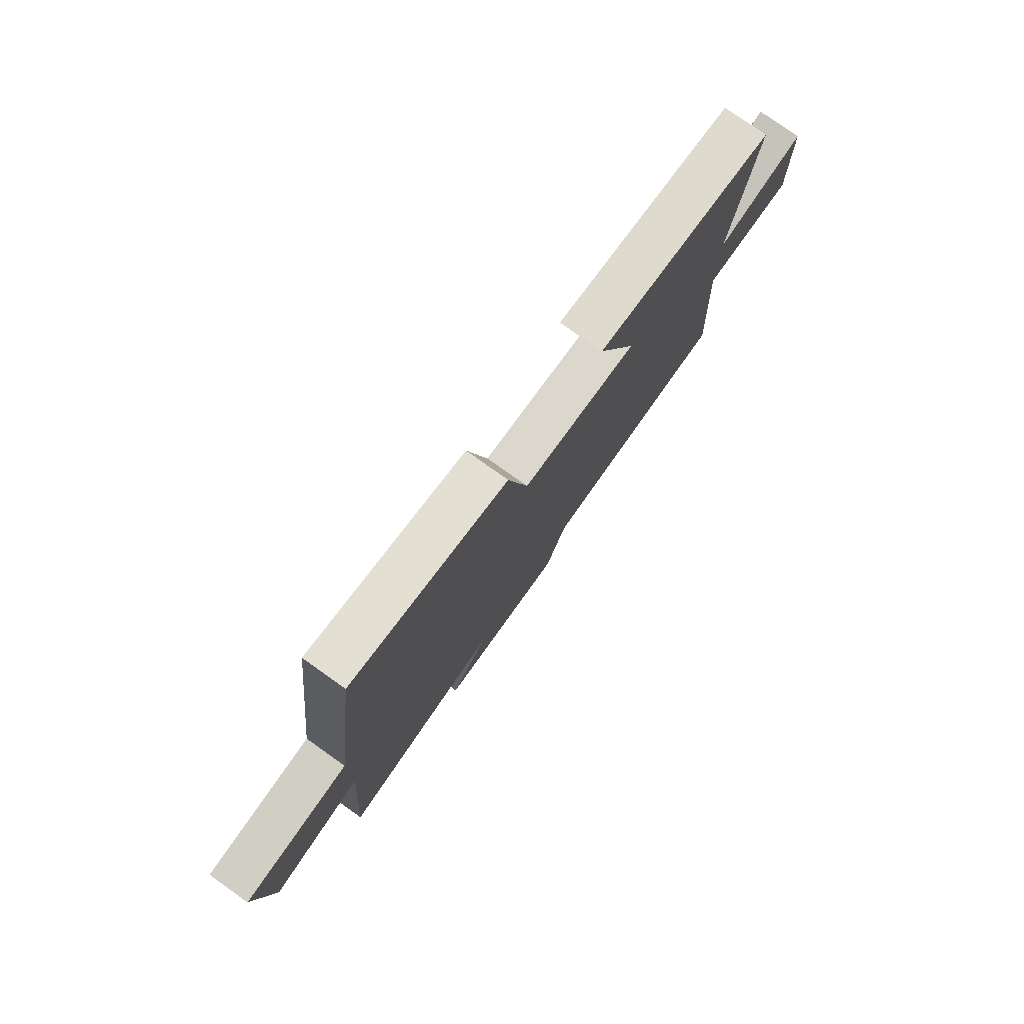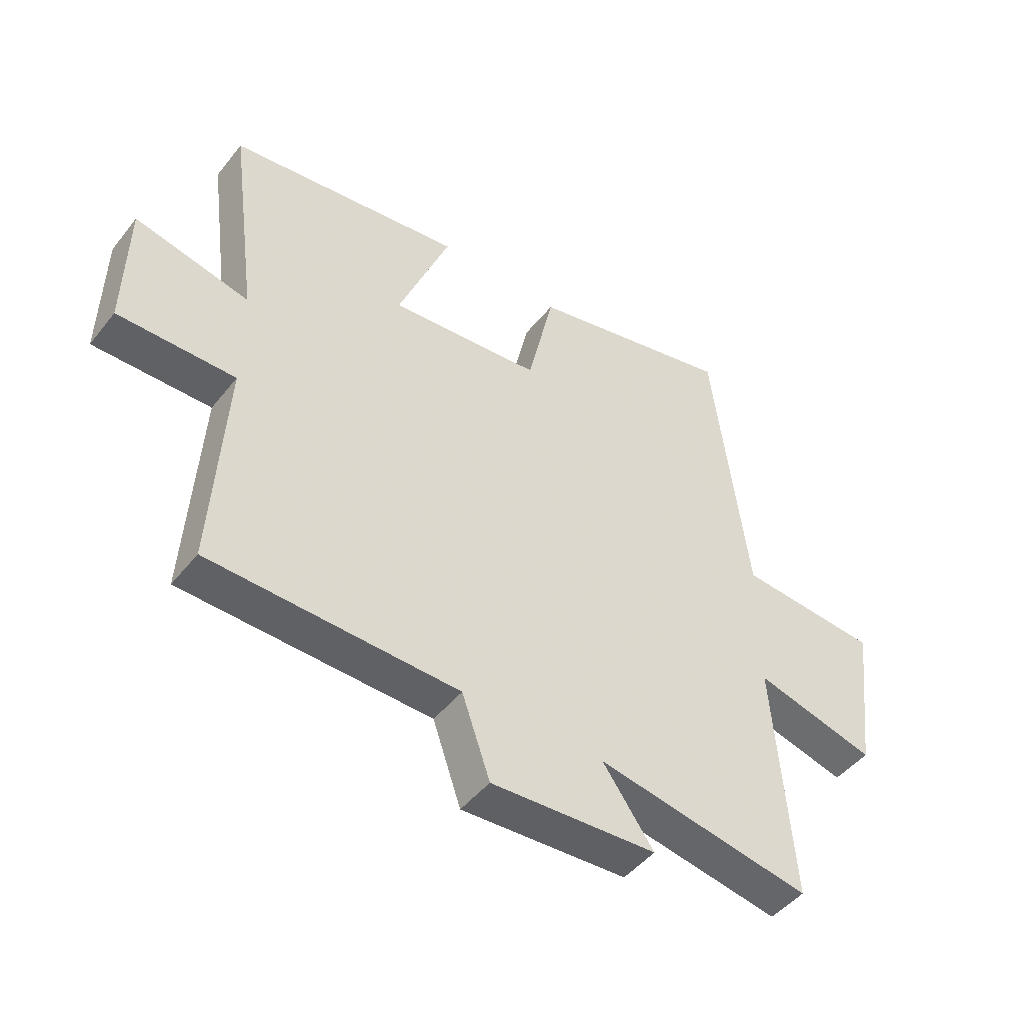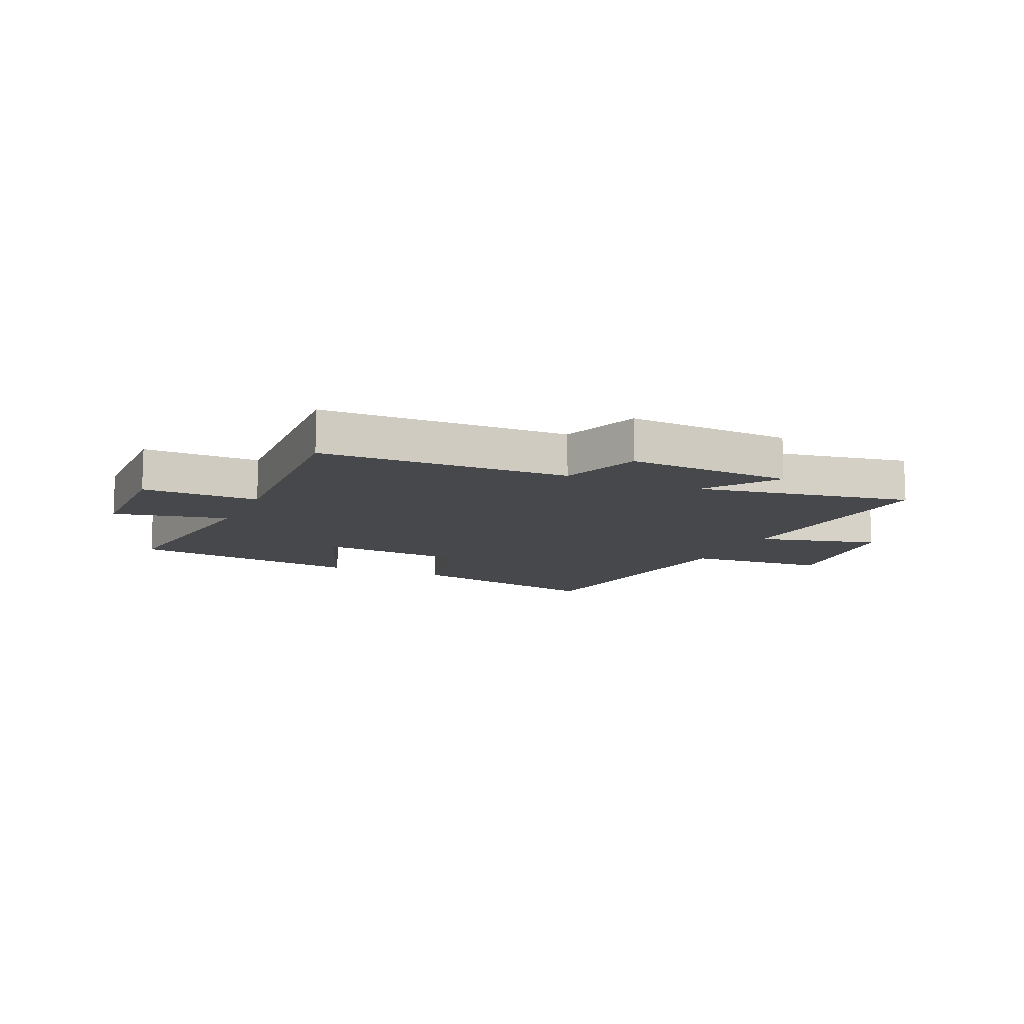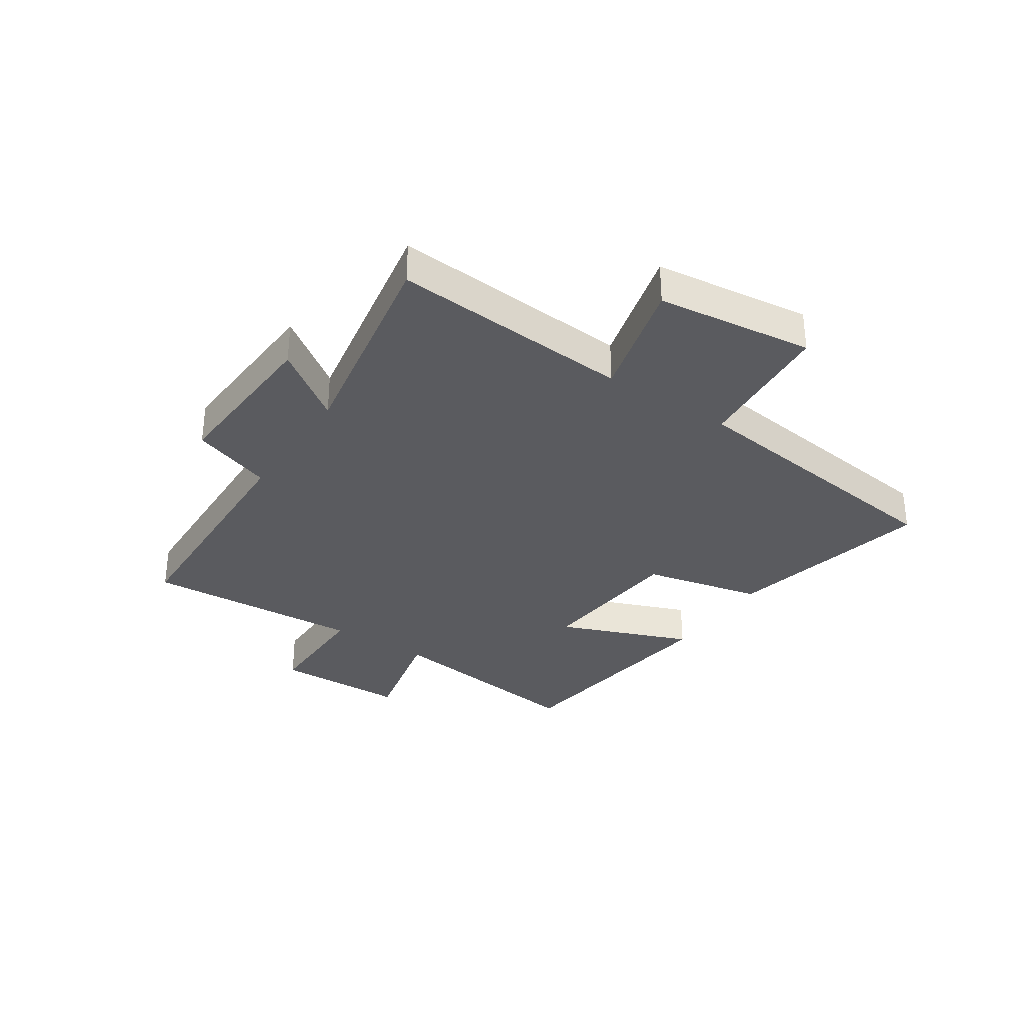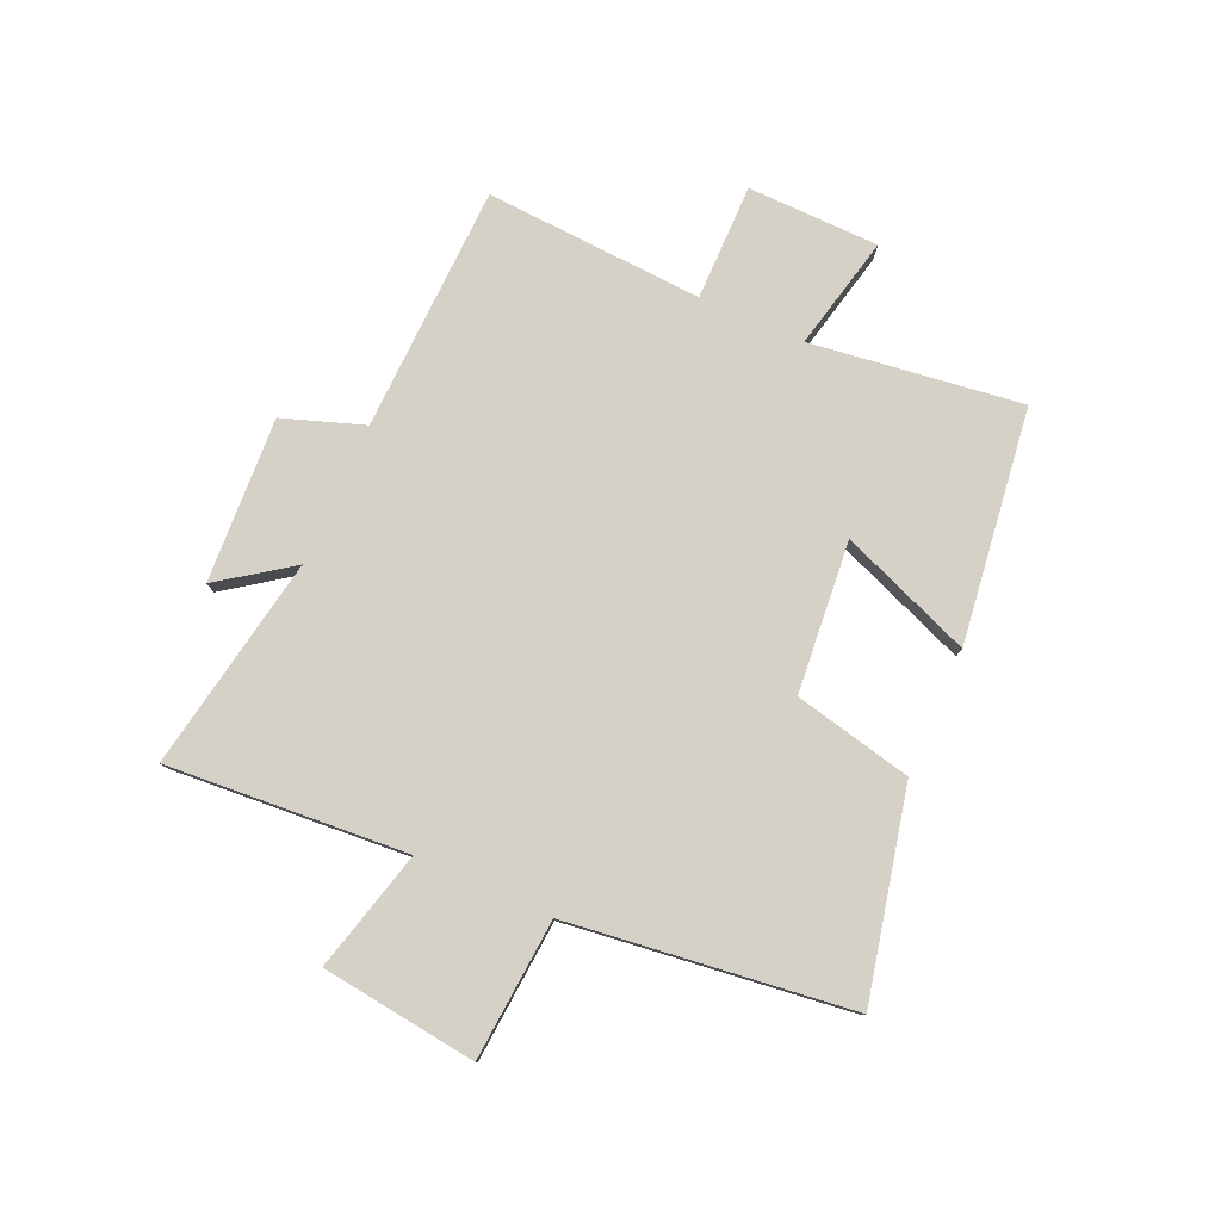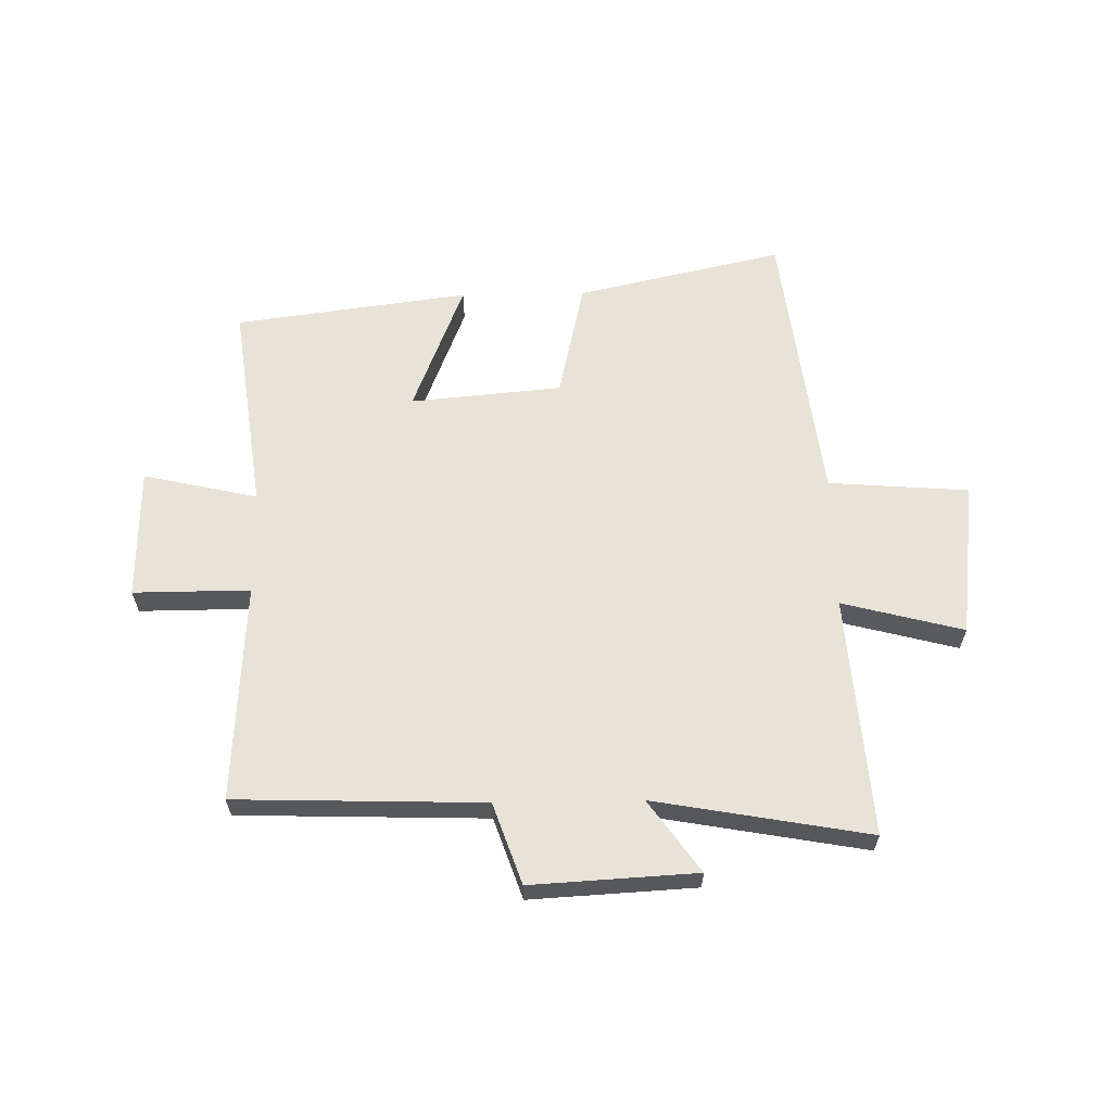
<metadata>
{"format":"obj","ext":"obj","renderer":"f3d","projection":"perspective","resolution":1024,"background":"white","views":[{"elev":78.1,"azim":-54.6,"up":"+Z"},{"elev":-47.0,"azim":143.7,"up":"+Z"},{"elev":-11.4,"azim":155.7,"up":"+Y"},{"elev":-33.0,"azim":-123.6,"up":"+Y"},{"elev":79.0,"azim":-66.0,"up":"+Y"},{"elev":61.7,"azim":179.0,"up":"+Y"}]}
</metadata>
<code>
v 0.549 0.07 0.446
v 0.5 0.07 0.078
v 0.699 0.07 0.123
v 0.703 0.07 -0.107
v 0.5 0.07 -0.106
v 0.522 0.07 -0.487
v 0.091 0.07 -0.5
v 0.042 0.07 -0.641
v -0.246 0.07 -0.625
v -0.157 0.07 -0.5
v -0.531 0.07 -0.567
v -0.5 0.07 -0.148
v -0.711 0.07 -0.203
v -0.745 0.07 0.069
v -0.5 0.07 0.088
v -0.439 0.07 0.581
v -0.079 0.07 0.5
v -0.033 0.07 0.294
v 0.231 0.07 0.27
v 0.141 0.07 0.5
v 0.549 0 0.446
v 0.5 0 0.078
v 0.699 0 0.123
v 0.703 0 -0.107
v 0.5 0 -0.106
v 0.522 0 -0.487
v 0.091 0 -0.5
v 0.042 0 -0.641
v -0.246 0 -0.625
v -0.157 0 -0.5
v -0.531 0 -0.567
v -0.5 0 -0.148
v -0.711 0 -0.203
v -0.745 0 0.069
v -0.5 0 0.088
v -0.439 0 0.581
v -0.079 0 0.5
v -0.033 0 0.294
v 0.231 0 0.27
v 0.141 0 0.5
f 19 20 1 2
f 18 19 2
f 15 16 17 18
f 15 18 2
f 12 13 14 15
f 12 15 2
f 10 11 12 2
f 7 8 9 10
f 5 6 7 10
f 5 10 2 3
f 3 4 5
f 22 21 40 39
f 22 39 38
f 38 37 36 35
f 22 38 35
f 35 34 33 32
f 22 35 32
f 22 32 31 30
f 30 29 28 27
f 30 27 26 25
f 23 22 30 25
f 25 24 23
f 1 21 22 2
f 2 22 23 3
f 3 23 24 4
f 4 24 25 5
f 5 25 26 6
f 6 26 27 7
f 7 27 28 8
f 8 28 29 9
f 9 29 30 10
f 10 30 31 11
f 11 31 32 12
f 12 32 33 13
f 13 33 34 14
f 14 34 35 15
f 15 35 36 16
f 16 36 37 17
f 17 37 38 18
f 18 38 39 19
f 19 39 40 20
f 20 40 21 1

</code>
